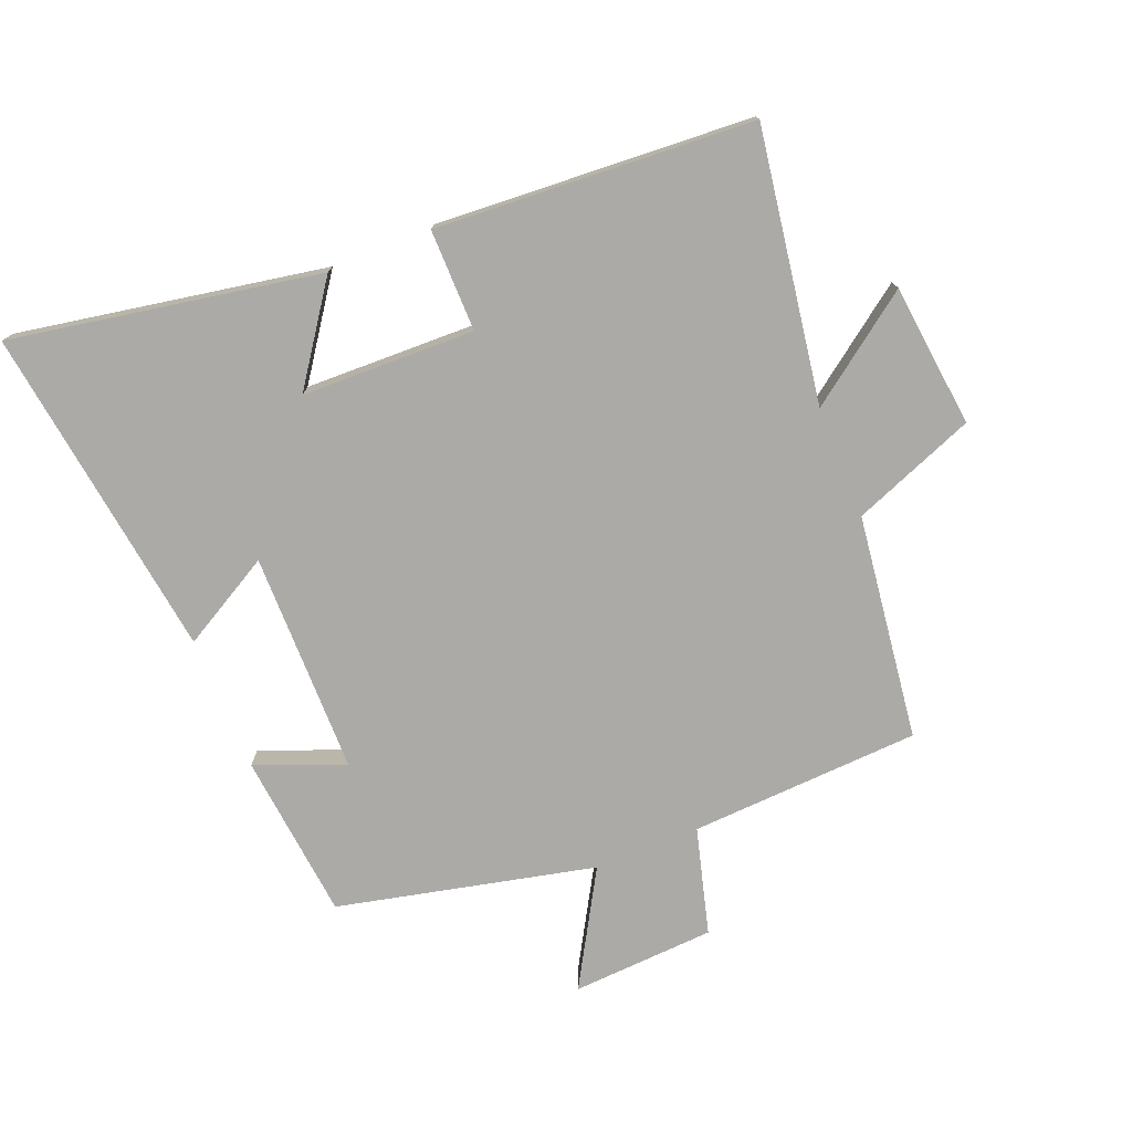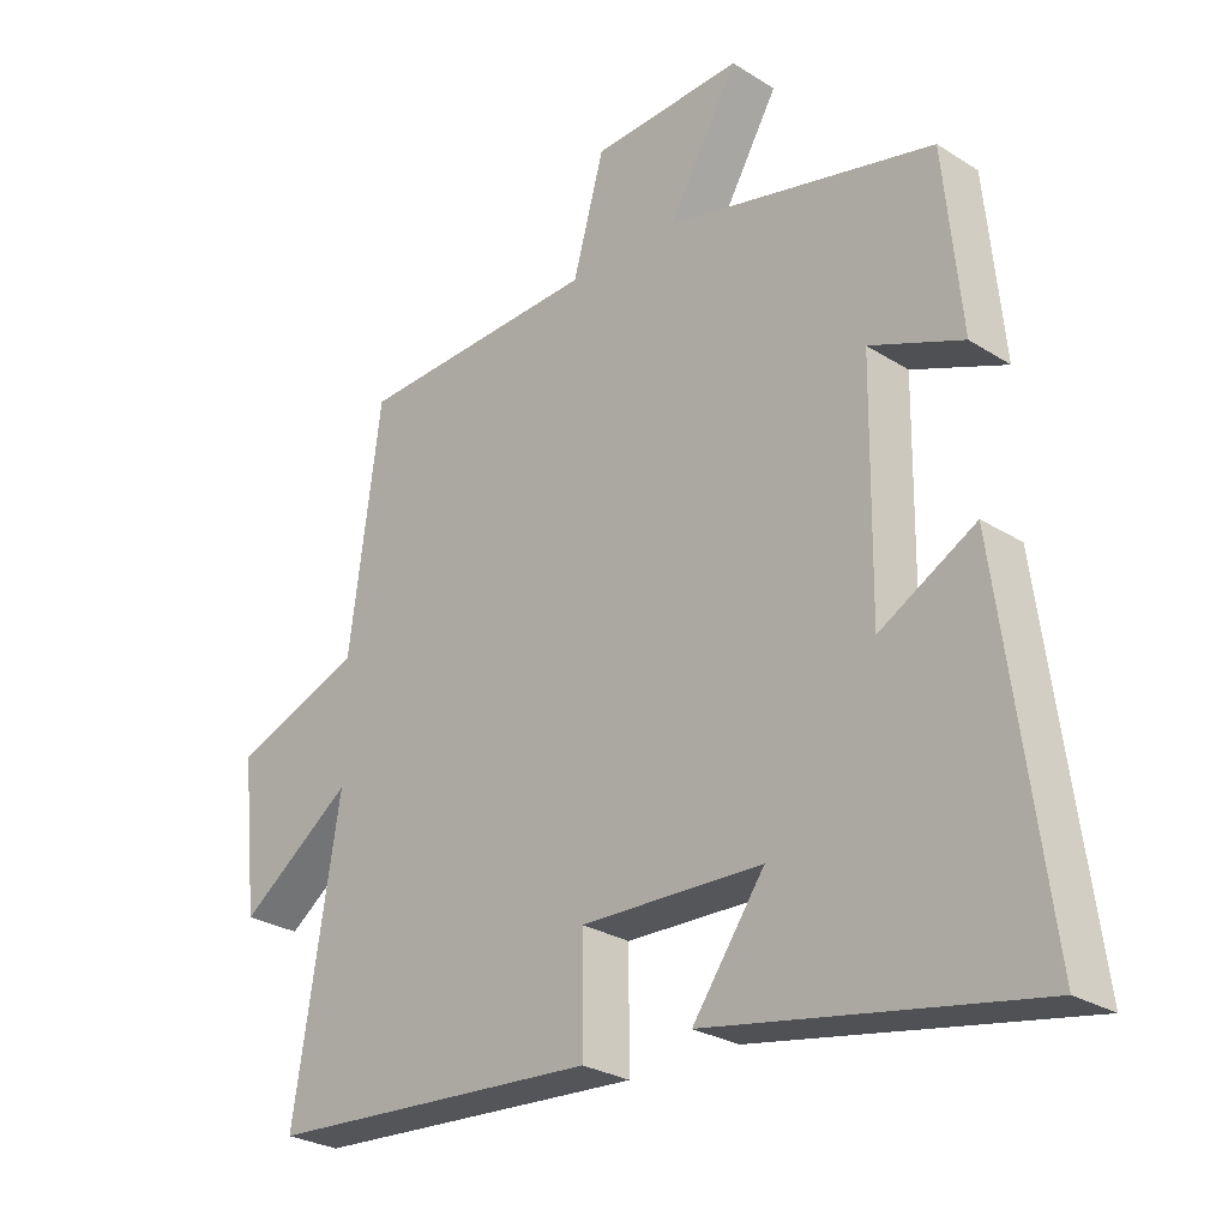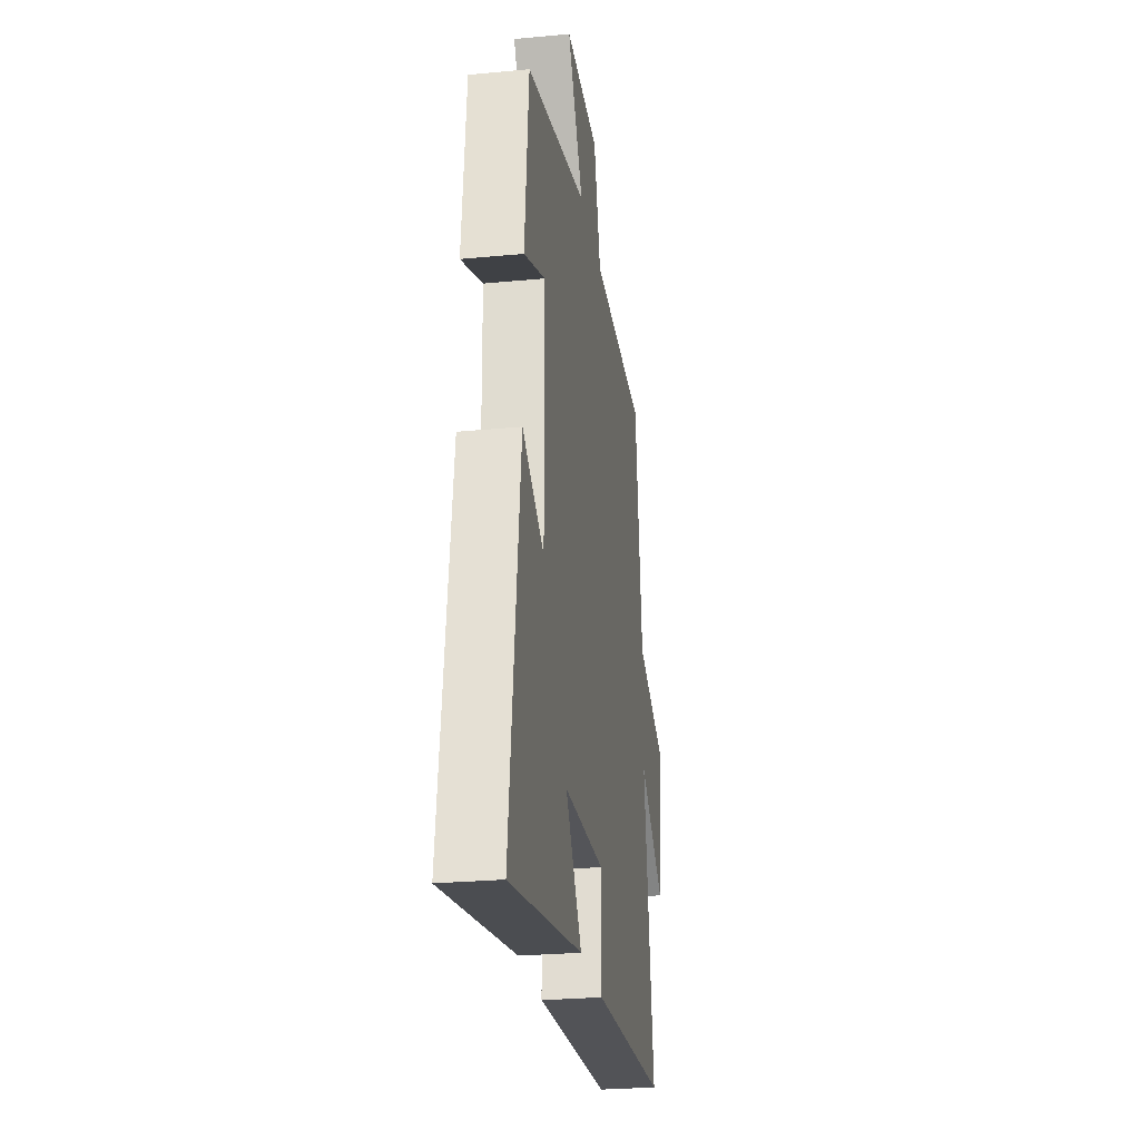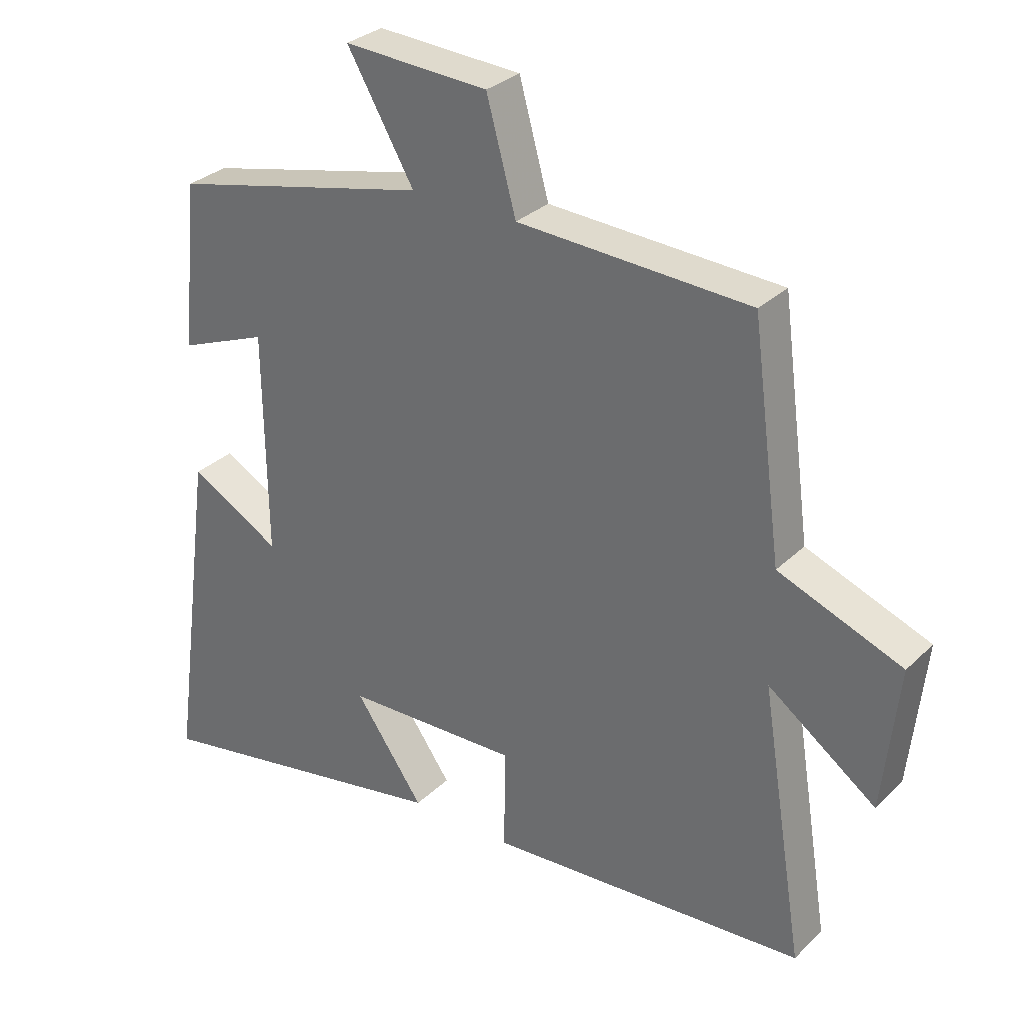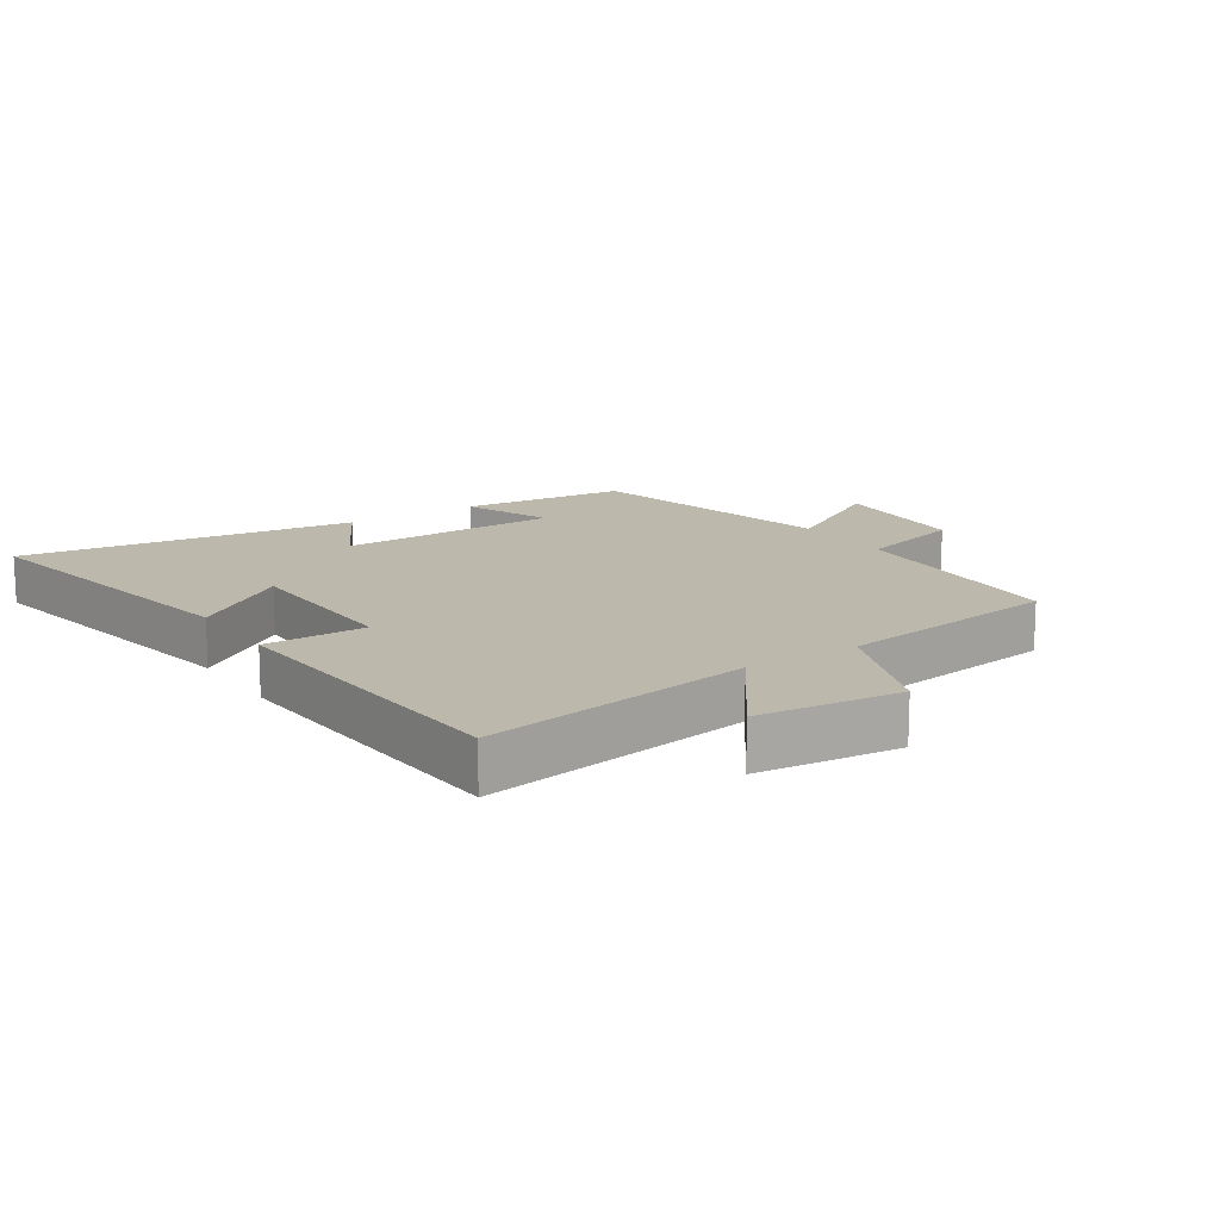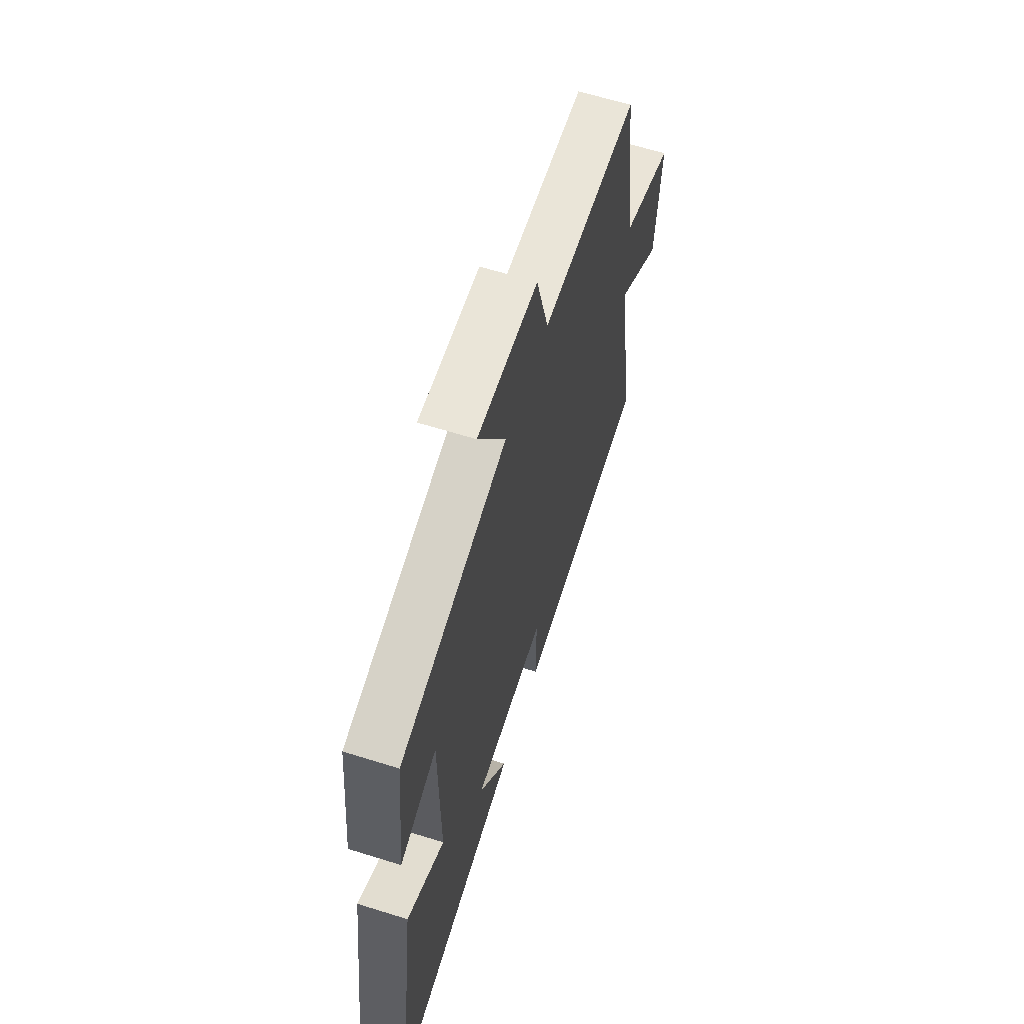
<metadata>
{"format":"obj","ext":"obj","renderer":"f3d","projection":"perspective","resolution":1024,"background":"white","views":[{"elev":-75.8,"azim":-157.8,"up":"+Y"},{"elev":-27.1,"azim":45.7,"up":"+Z"},{"elev":-26.3,"azim":98.6,"up":"+Z"},{"elev":30.6,"azim":-143.4,"up":"+Z"},{"elev":14.6,"azim":-123.4,"up":"+Y"},{"elev":62.6,"azim":107.7,"up":"+Z"}]}
</metadata>
<code>
v 0.474 0.07 0.407
v 0.5 0.07 0.146
v 0.362 0.07 0.201
v 0.358 0.07 -0.145
v 0.5 0.07 -0.066
v 0.57 0.07 -0.588
v 0.089 0.07 -0.5
v 0.196 0.07 -0.349
v -0.074 0.07 -0.341
v -0.073 0.07 -0.5
v -0.568 0.07 -0.467
v -0.5 0.07 -0.044
v -0.668 0.07 -0.166
v -0.692 0.07 0.058
v -0.5 0.07 0.132
v -0.453 0.07 0.483
v -0.093 0.07 0.5
v -0.047 0.07 0.666
v 0.177 0.07 0.678
v 0.073 0.07 0.5
v 0.474 0 0.407
v 0.5 0 0.146
v 0.362 0 0.201
v 0.358 0 -0.145
v 0.5 0 -0.066
v 0.57 0 -0.588
v 0.089 0 -0.5
v 0.196 0 -0.349
v -0.074 0 -0.341
v -0.073 0 -0.5
v -0.568 0 -0.467
v -0.5 0 -0.044
v -0.668 0 -0.166
v -0.692 0 0.058
v -0.5 0 0.132
v -0.453 0 0.483
v -0.093 0 0.5
v -0.047 0 0.666
v 0.177 0 0.678
v 0.073 0 0.5
f 17 18 19 20
f 17 20 1
f 16 17 1
f 15 16 1
f 12 13 14 15
f 12 15 1
f 9 10 11 12
f 8 9 12
f 6 7 8
f 5 6 8
f 4 5 8
f 3 4 8 12
f 1 2 3
f 1 3 12
f 40 39 38 37
f 21 40 37
f 21 37 36
f 21 36 35
f 35 34 33 32
f 21 35 32
f 32 31 30 29
f 32 29 28
f 28 27 26
f 28 26 25
f 28 25 24
f 32 28 24 23
f 23 22 21
f 32 23 21
f 1 21 22 2
f 2 22 23 3
f 3 23 24 4
f 4 24 25 5
f 5 25 26 6
f 6 26 27 7
f 7 27 28 8
f 8 28 29 9
f 9 29 30 10
f 10 30 31 11
f 11 31 32 12
f 12 32 33 13
f 13 33 34 14
f 14 34 35 15
f 15 35 36 16
f 16 36 37 17
f 17 37 38 18
f 18 38 39 19
f 19 39 40 20
f 20 40 21 1

</code>
